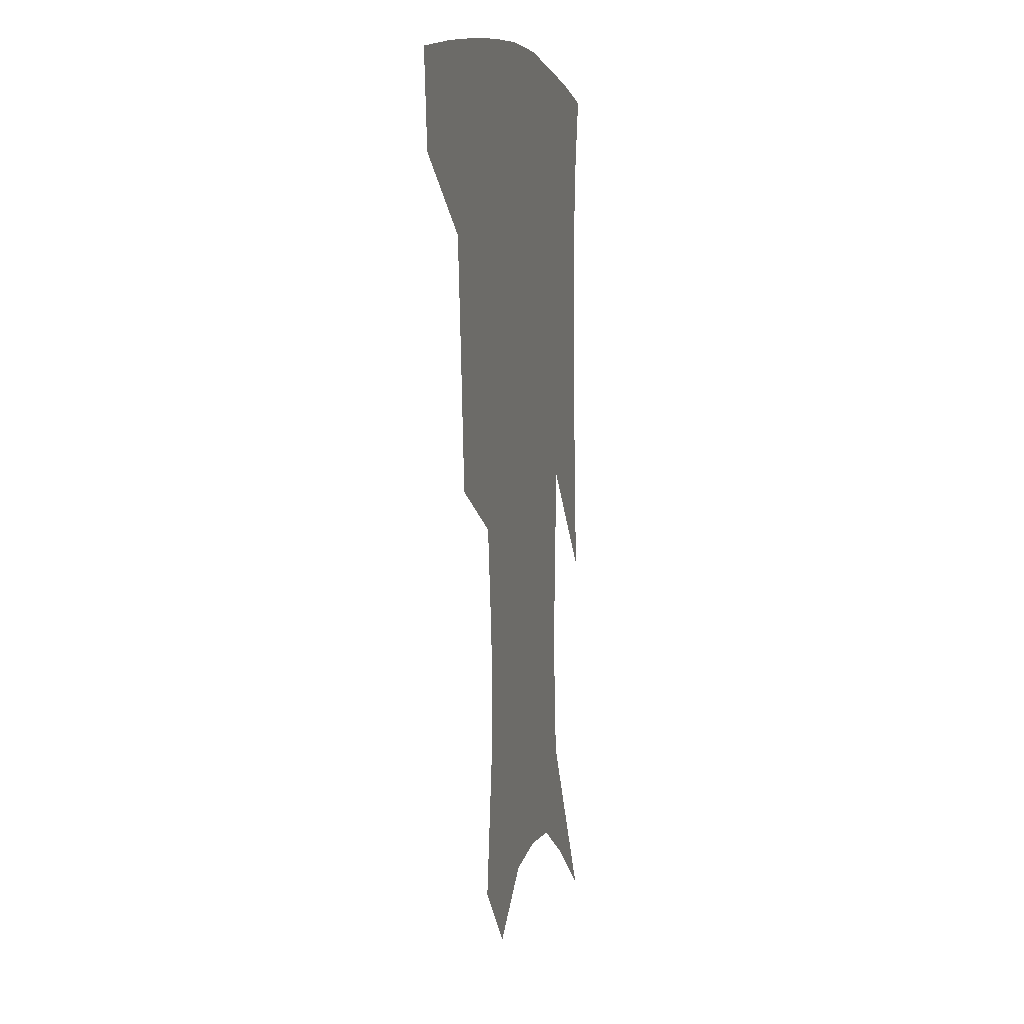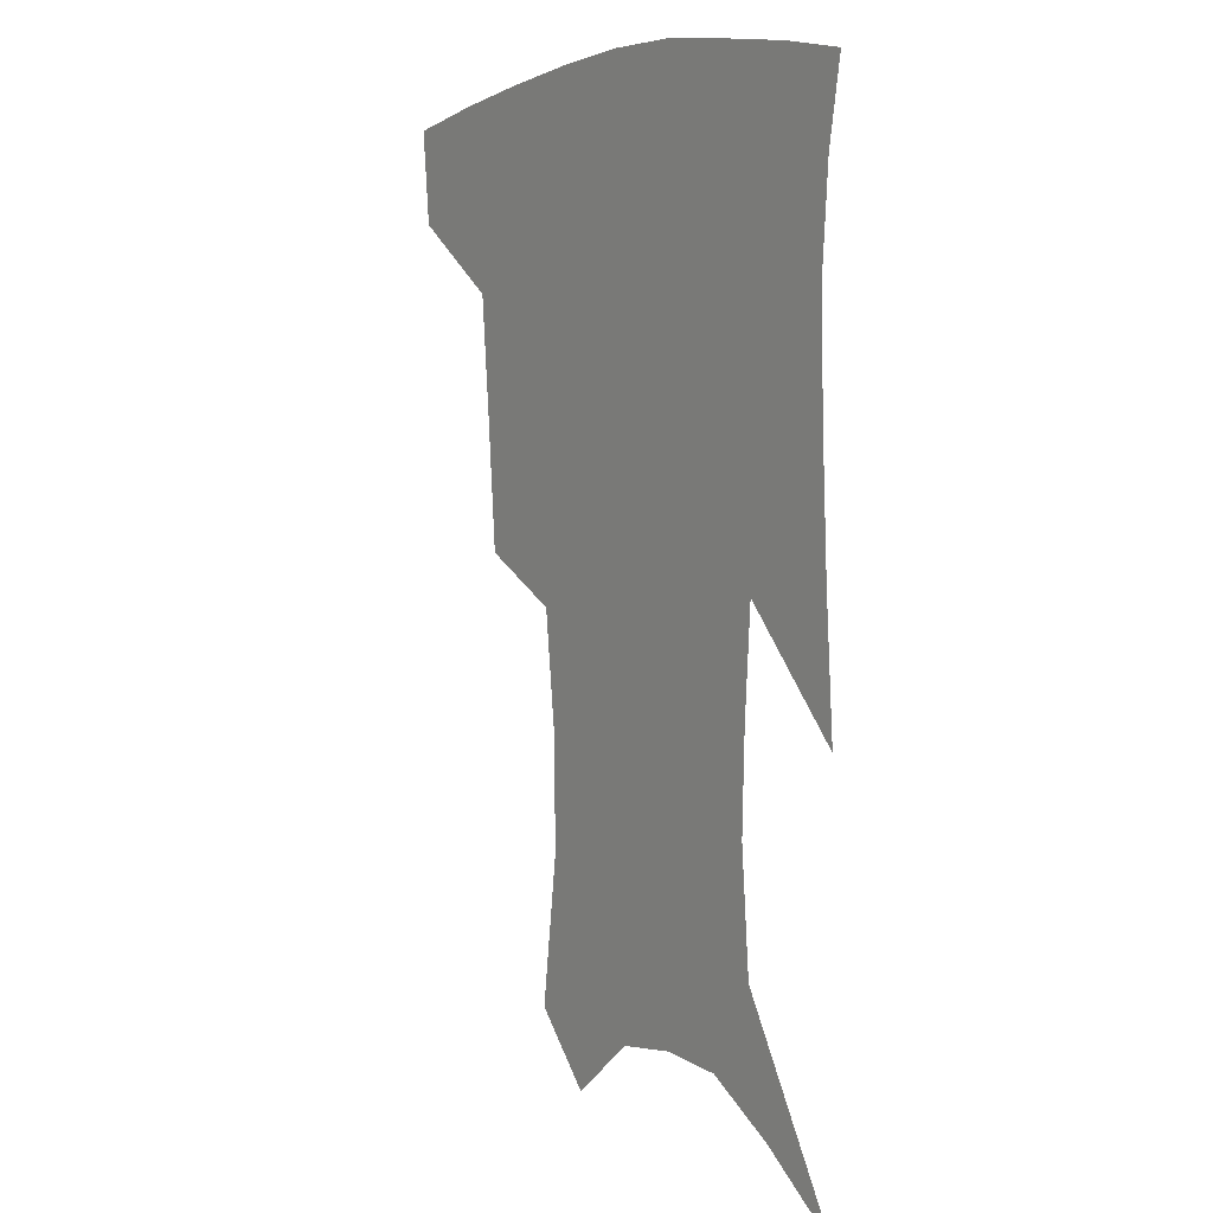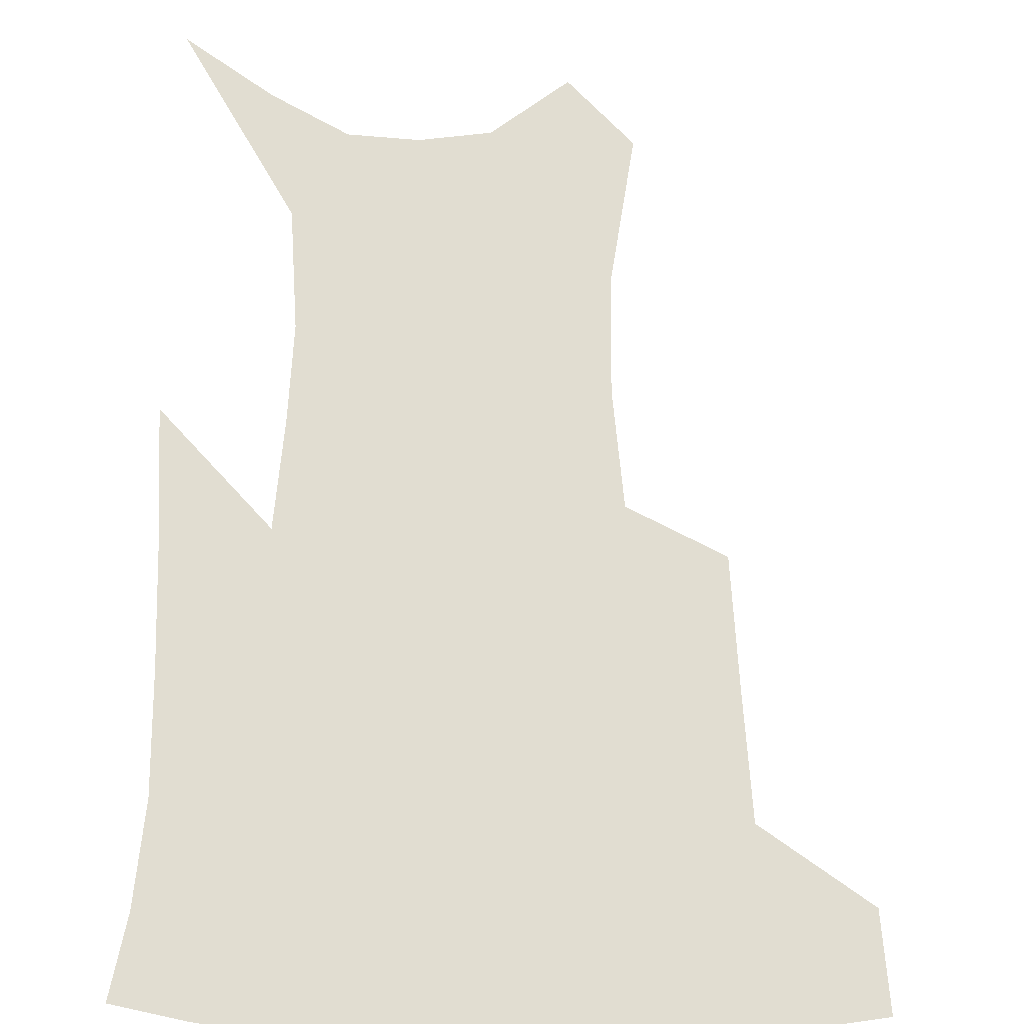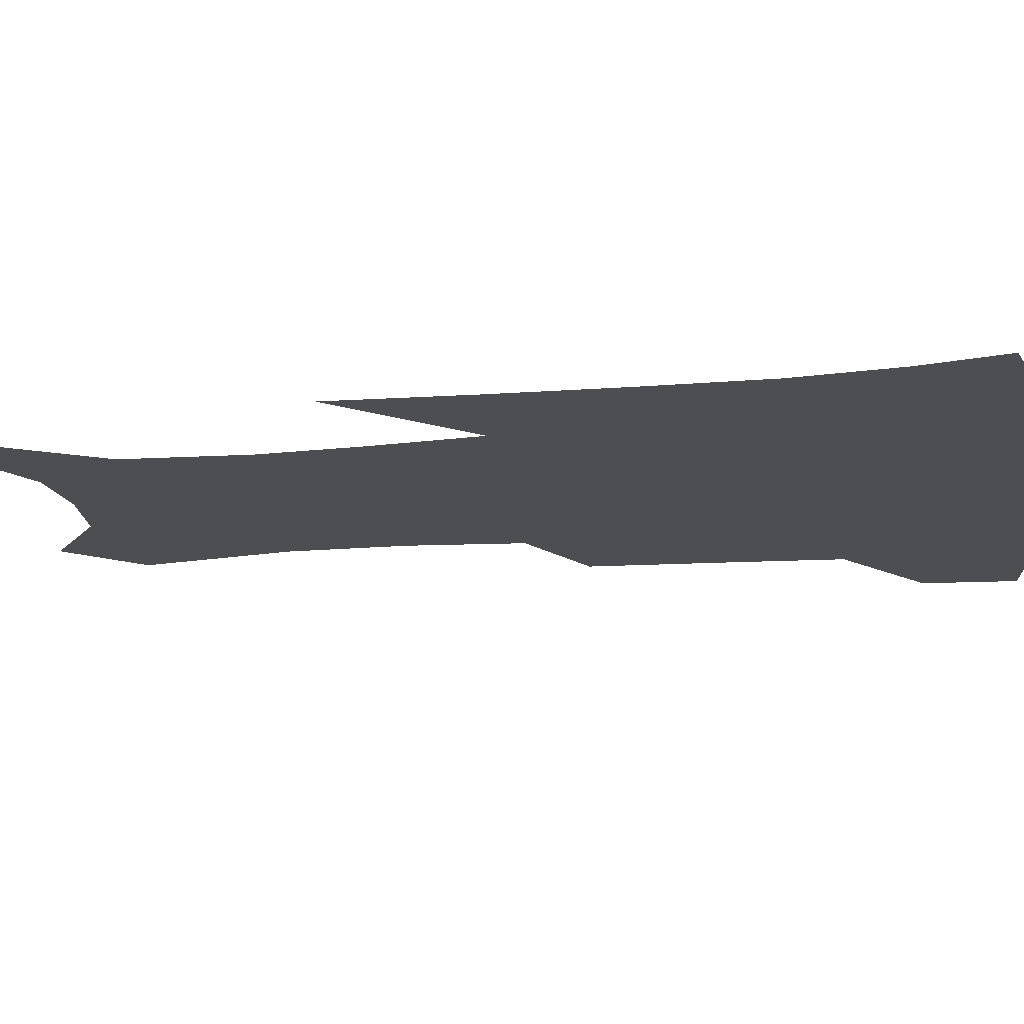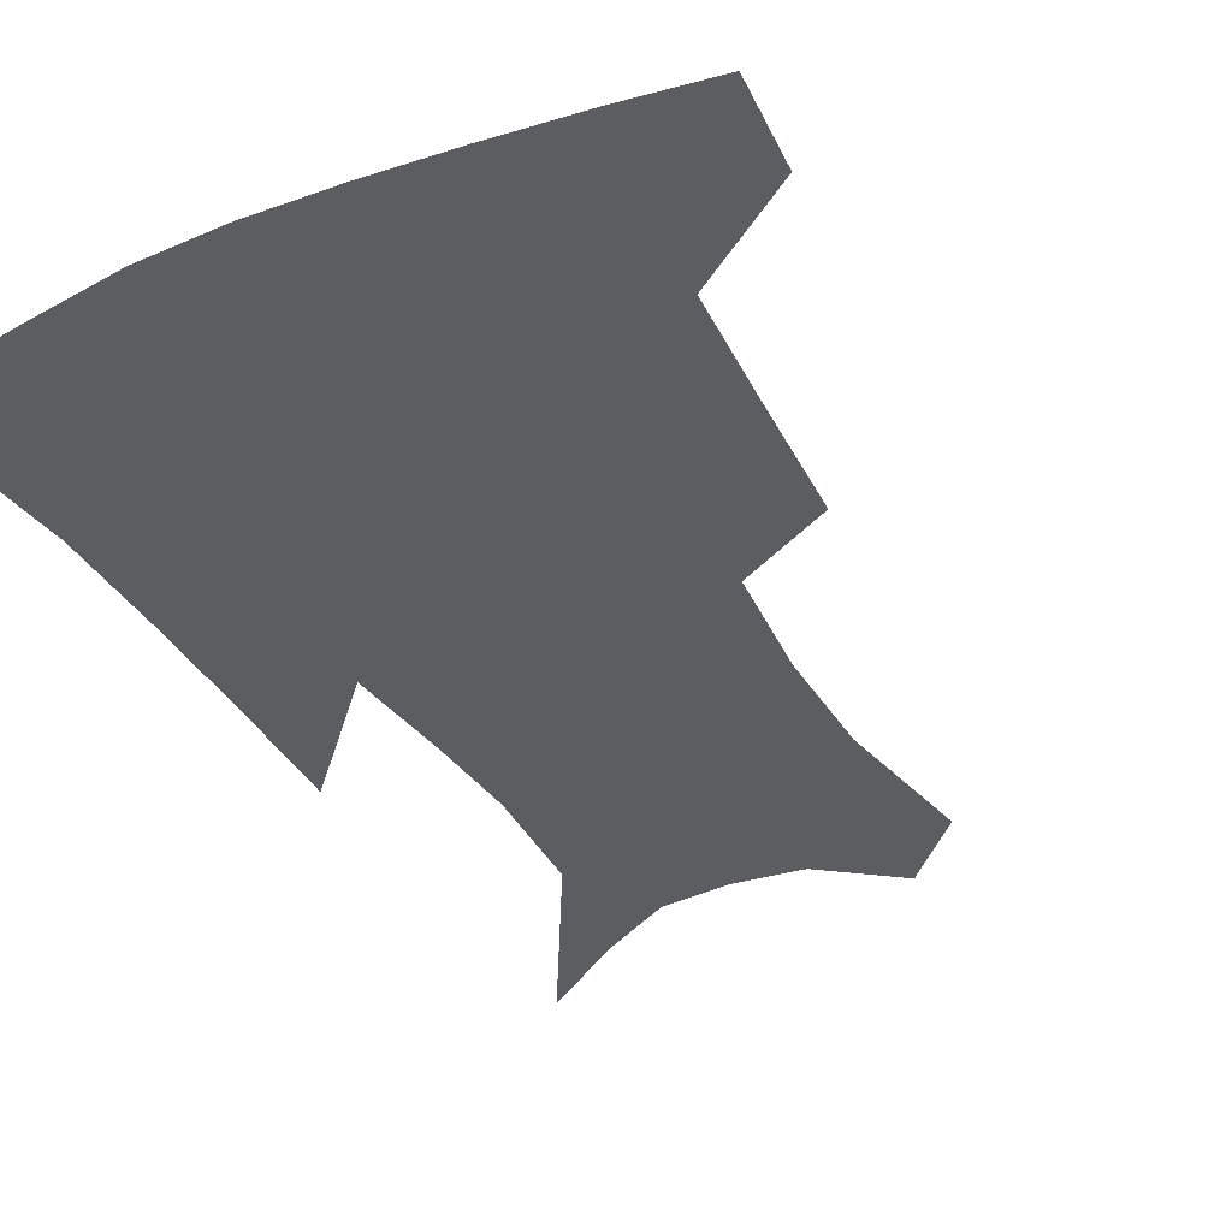
<metadata>
{"format":"obj","ext":"obj","renderer":"f3d","projection":"perspective","resolution":1024,"background":"white","views":[{"elev":5.8,"azim":-76.4,"up":"+Y"},{"elev":4.5,"azim":57.1,"up":"+Y"},{"elev":68.8,"azim":-178.6,"up":"+Z"},{"elev":-16.8,"azim":101.2,"up":"+Z"},{"elev":-36.9,"azim":-151.2,"up":"+Z"}]}
</metadata>
<code>
v 463.7 382.3 0
v 460.6 412.3 0
v 504.7 279.6 0
v 501.2 320.8 0
v 497.6 359.2 0
v 493.5 389 0
v 489.1 417.1 0
v 533.4 142.8 0
v 539.9 190.9 0
v 539.3 227.8 0
v 534.9 264.5 0
v 529.6 300.5 0
v 527.1 336.4 0
v 524.1 366 0
v 520.6 393.1 0
v 517.2 420.8 0
v 554.1 121.3 0
v 560.5 174.4 0
v 560.3 207.7 0
v 559.1 246.8 0
v 555.4 277.8 0
v 553.3 313.9 0
v 551.7 344.2 0
v 550.4 371.4 0
v 547.8 396.6 0
v 545 423.7 0
v 577.9 140.1 0
v 580.1 183.5 0
v 579.6 218.4 0
v 578 251.2 0
v 575.9 282.8 0
v 575.2 318.2 0
v 574.9 346.7 0
v 575.1 373.7 0
v 574.7 398.3 0
v 572.4 425.5 0
v 600.2 143.3 0
v 598.6 184.5 0
v 598 218.8 0
v 597.3 255.4 0
v 597 289.6 0
v 596.8 320.1 0
v 597.6 348.5 0
v 598.9 374.6 0
v 600.2 398.4 0
v 599.4 425.2 0
v 622.5 141.8 0
v 618.5 177 0
v 615.8 219.9 0
v 616.6 250.9 0
v 618.2 281.7 0
v 618.3 314.8 0
v 619.1 348.2 0
v 621.8 372.4 0
v 624.7 397.2 0
v 627.6 421.8 0
v 647.1 128.3 0
v 638.5 170 0
v 635.2 208.3 0
v 636.2 239.3 0
v 638.6 274.1 0
v 639.7 308.7 0
v 641.2 339.9 0
v 644.7 367 0
v 648.2 394.5 0
v 652.7 418.3 0
v 675.3 108.6 0
v 674.3 236.6 0
v 671.3 279.5 0
v 669.5 318.2 0
v 668.5 355.9 0
v 671.1 388.2 0
v 675.8 413.9 0
v 691 451 0
f 5 6 1
f 1 6 2
f 6 7 2
f 11 12 3
f 3 12 4
f 12 13 4
f 4 13 5
f 13 14 5
f 5 14 6
f 14 15 6
f 6 15 7
f 15 16 7
f 17 18 8
f 8 18 9
f 18 19 9
f 9 19 10
f 19 20 10
f 10 20 11
f 20 21 11
f 11 21 12
f 21 22 12
f 12 22 13
f 22 23 13
f 13 23 14
f 23 24 14
f 14 24 15
f 24 25 15
f 15 25 16
f 25 26 16
f 17 27 18
f 27 28 18
f 18 28 19
f 28 29 19
f 19 29 20
f 29 30 20
f 20 30 21
f 30 31 21
f 21 31 22
f 31 32 22
f 22 32 23
f 32 33 23
f 23 33 24
f 33 34 24
f 24 34 25
f 34 35 25
f 25 35 26
f 35 36 26
f 27 37 28
f 37 38 28
f 28 38 29
f 38 39 29
f 29 39 30
f 39 40 30
f 30 40 31
f 40 41 31
f 31 41 32
f 41 42 32
f 32 42 33
f 42 43 33
f 33 43 34
f 43 44 34
f 34 44 35
f 44 45 35
f 35 45 36
f 45 46 36
f 37 47 38
f 47 48 38
f 38 48 39
f 48 49 39
f 39 49 40
f 49 50 40
f 40 50 41
f 50 51 41
f 41 51 42
f 51 52 42
f 42 52 43
f 52 53 43
f 43 53 44
f 53 54 44
f 44 54 45
f 54 55 45
f 45 55 46
f 55 56 46
f 47 57 48
f 57 58 48
f 48 58 49
f 58 59 49
f 49 59 50
f 59 60 50
f 50 60 51
f 60 61 51
f 51 61 52
f 61 62 52
f 52 62 53
f 62 63 53
f 53 63 54
f 63 64 54
f 54 64 55
f 64 65 55
f 55 65 56
f 65 66 56
f 57 67 58
f 61 68 62
f 68 69 62
f 62 69 63
f 69 70 63
f 63 70 64
f 70 71 64
f 64 71 65
f 71 72 65
f 65 72 66
f 72 73 66

</code>
